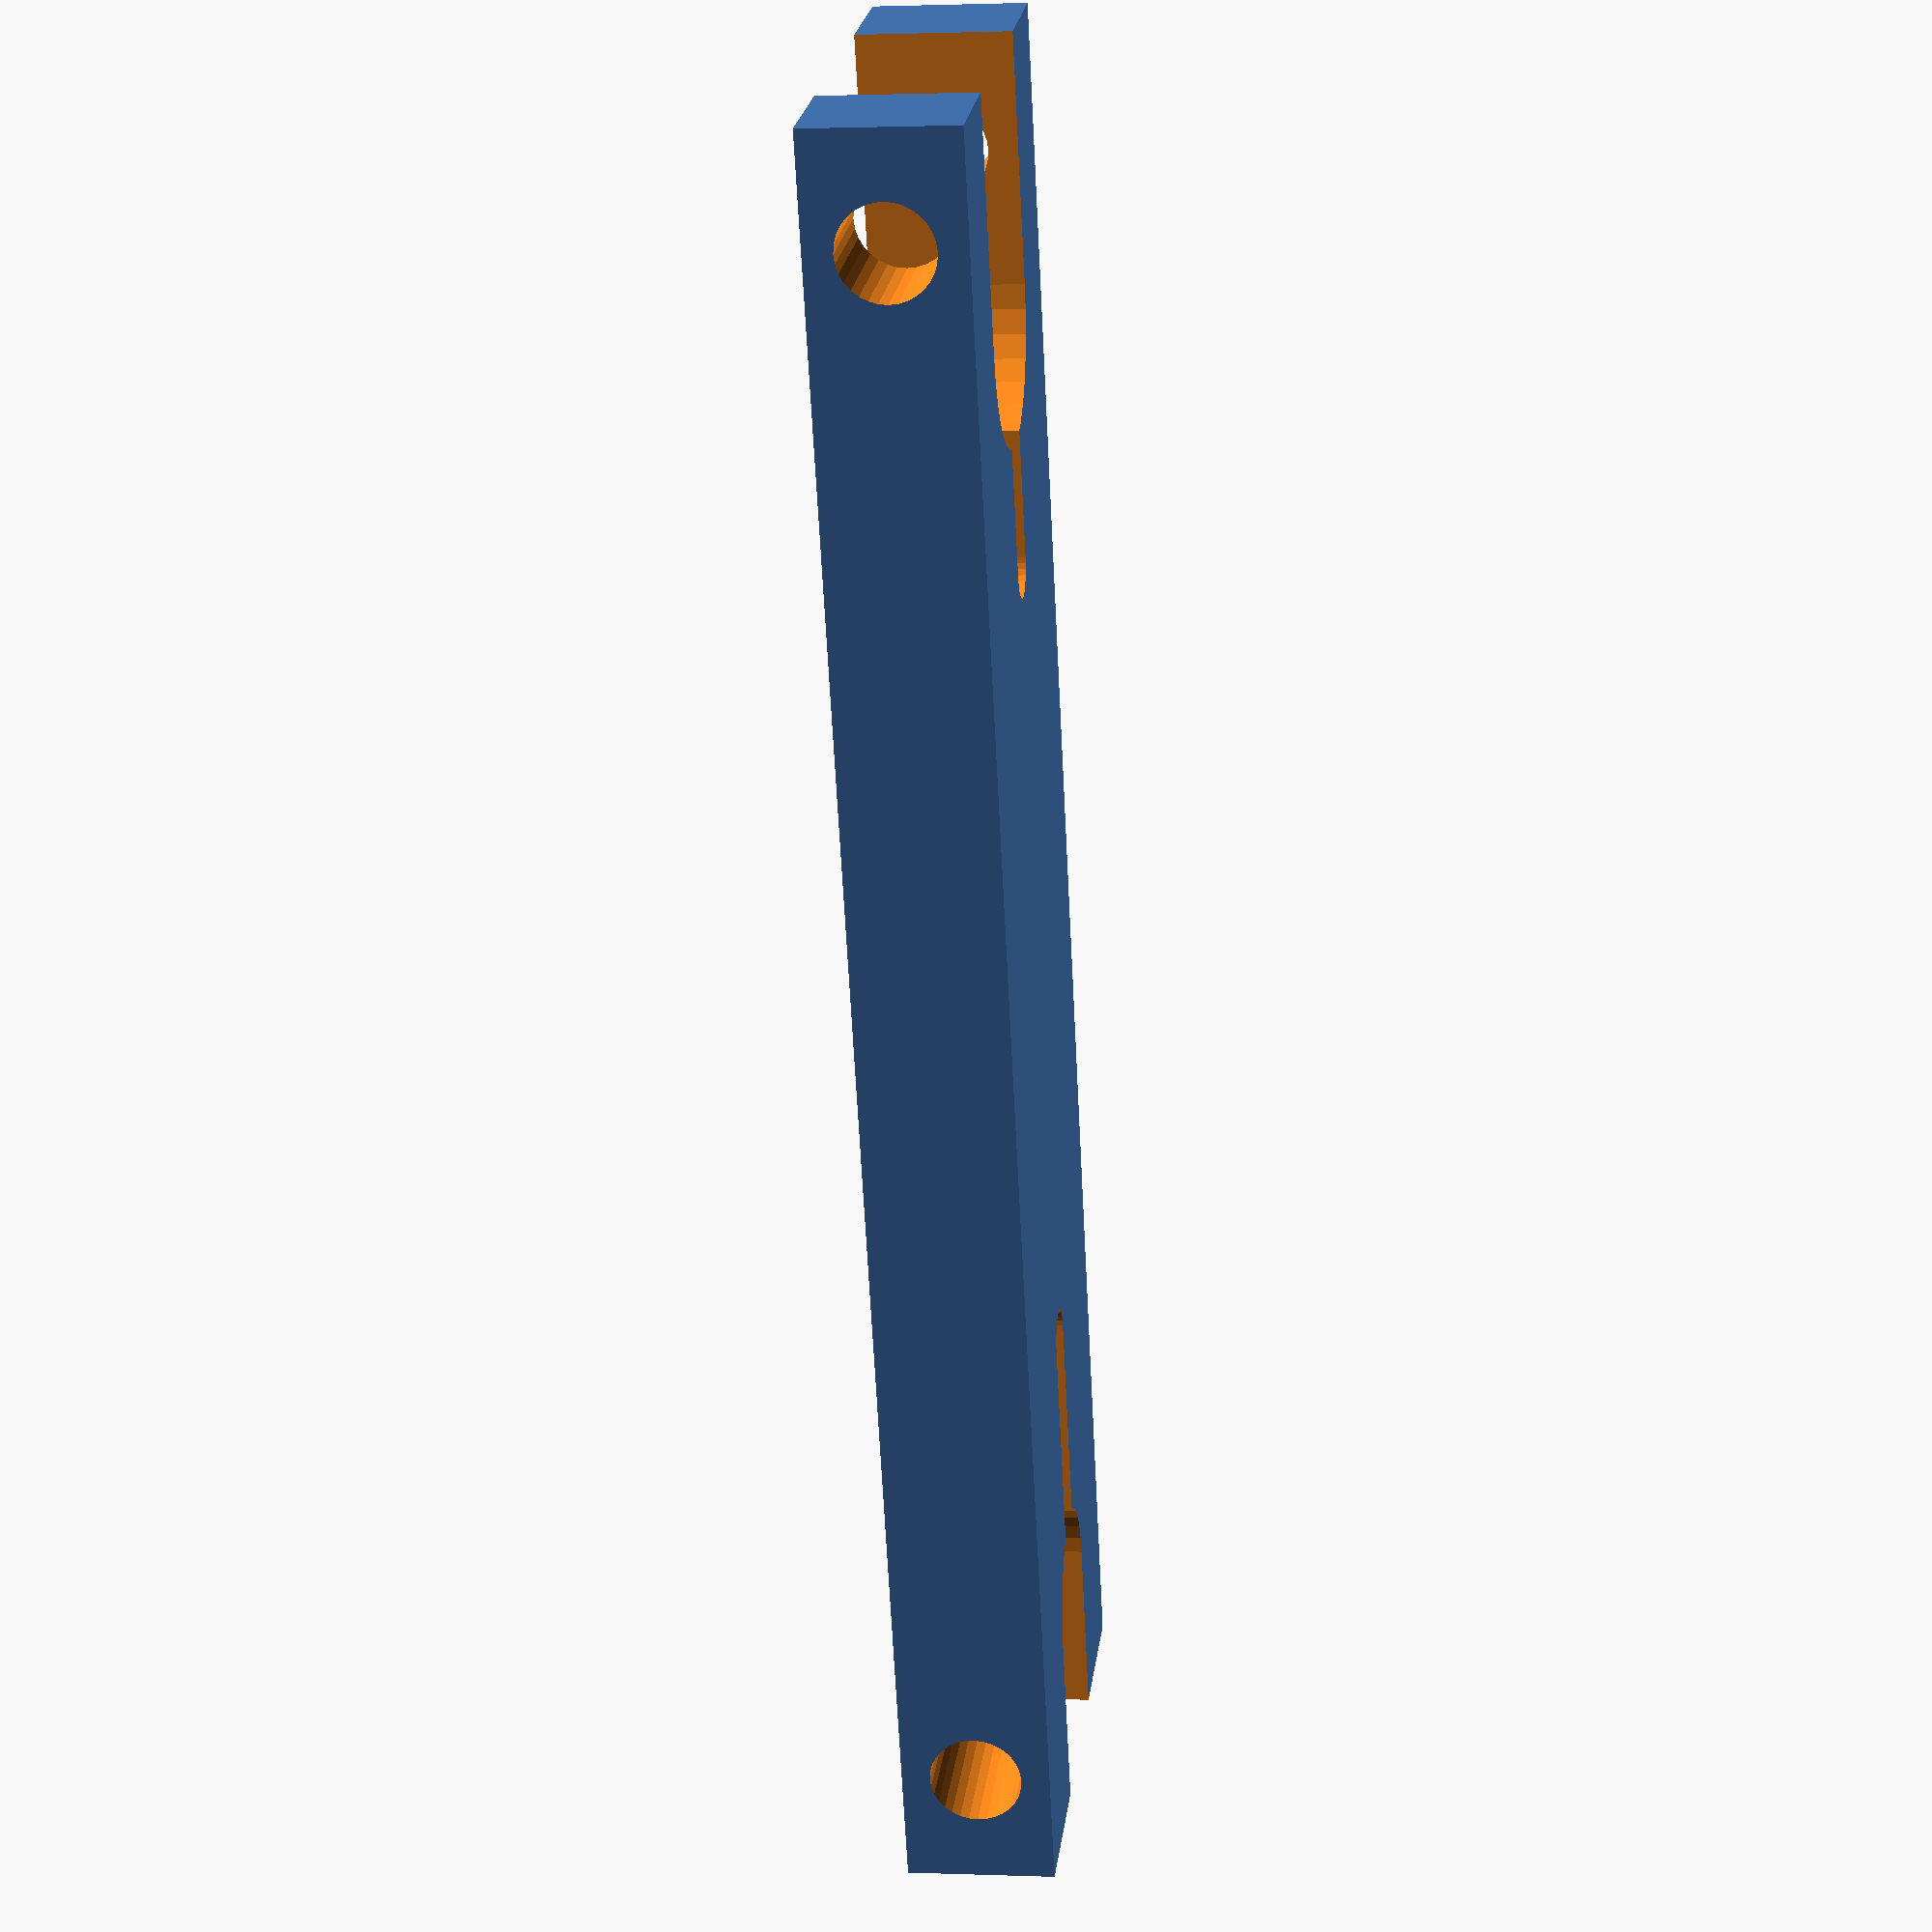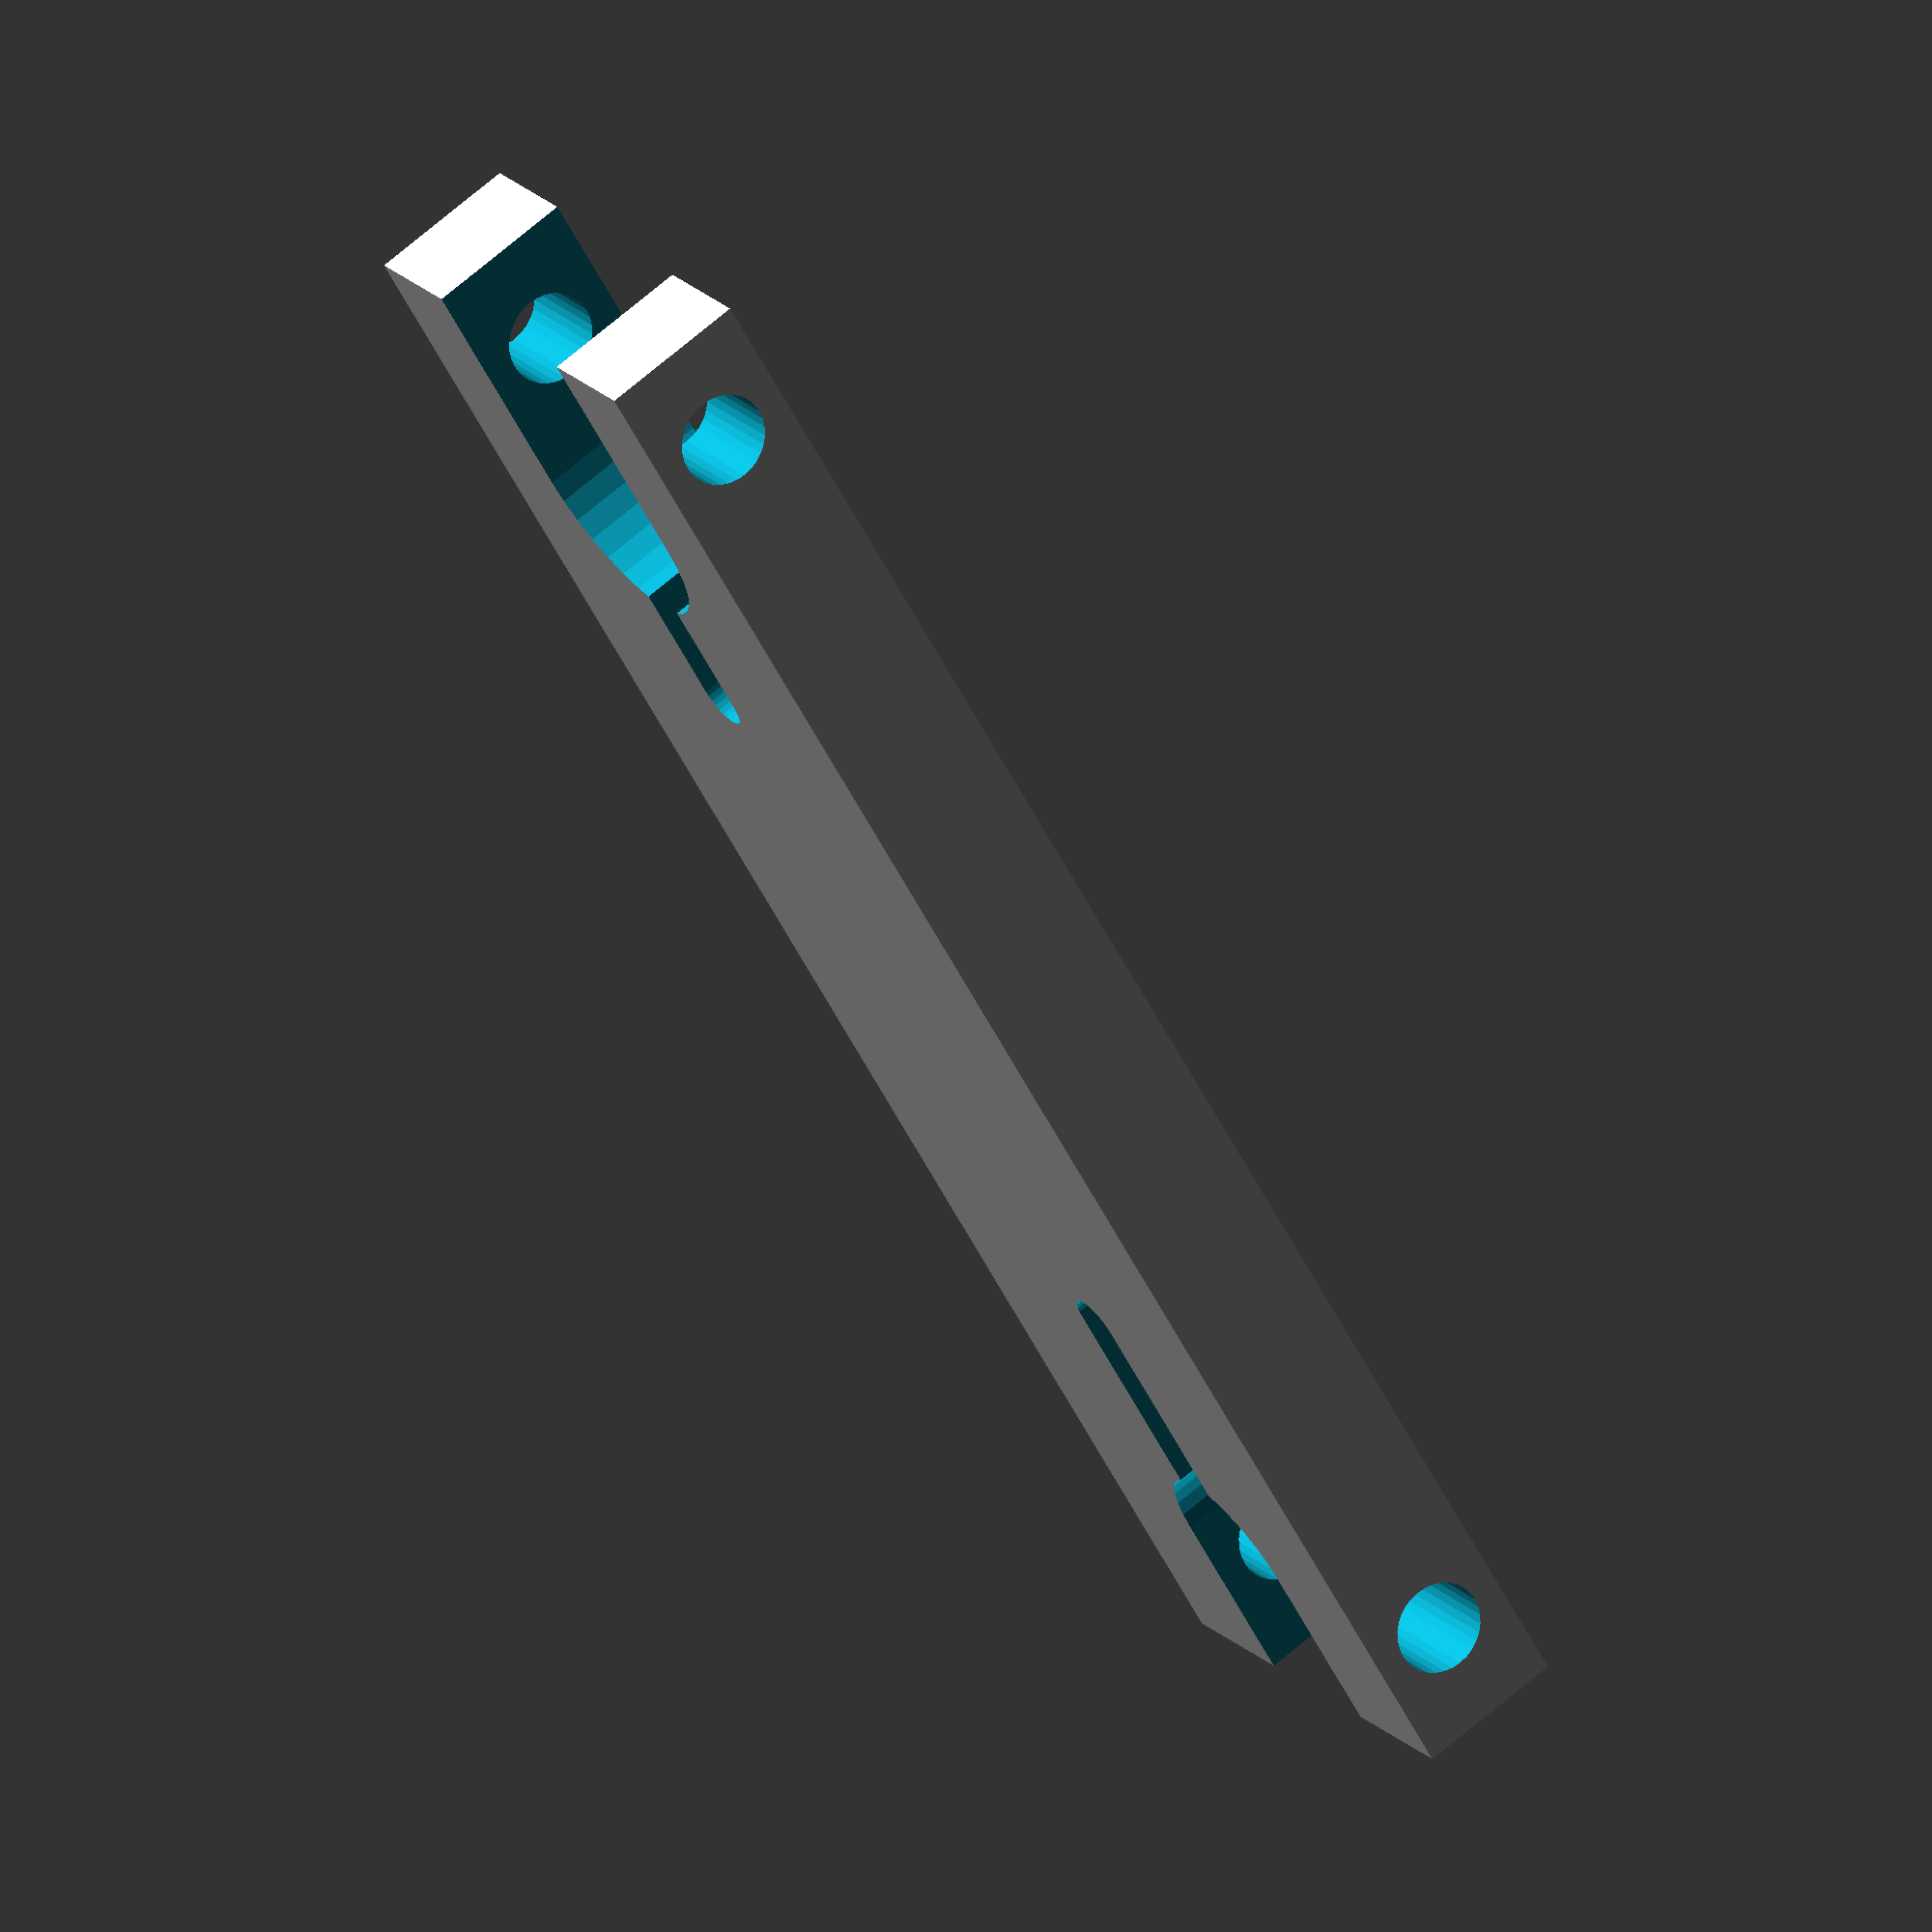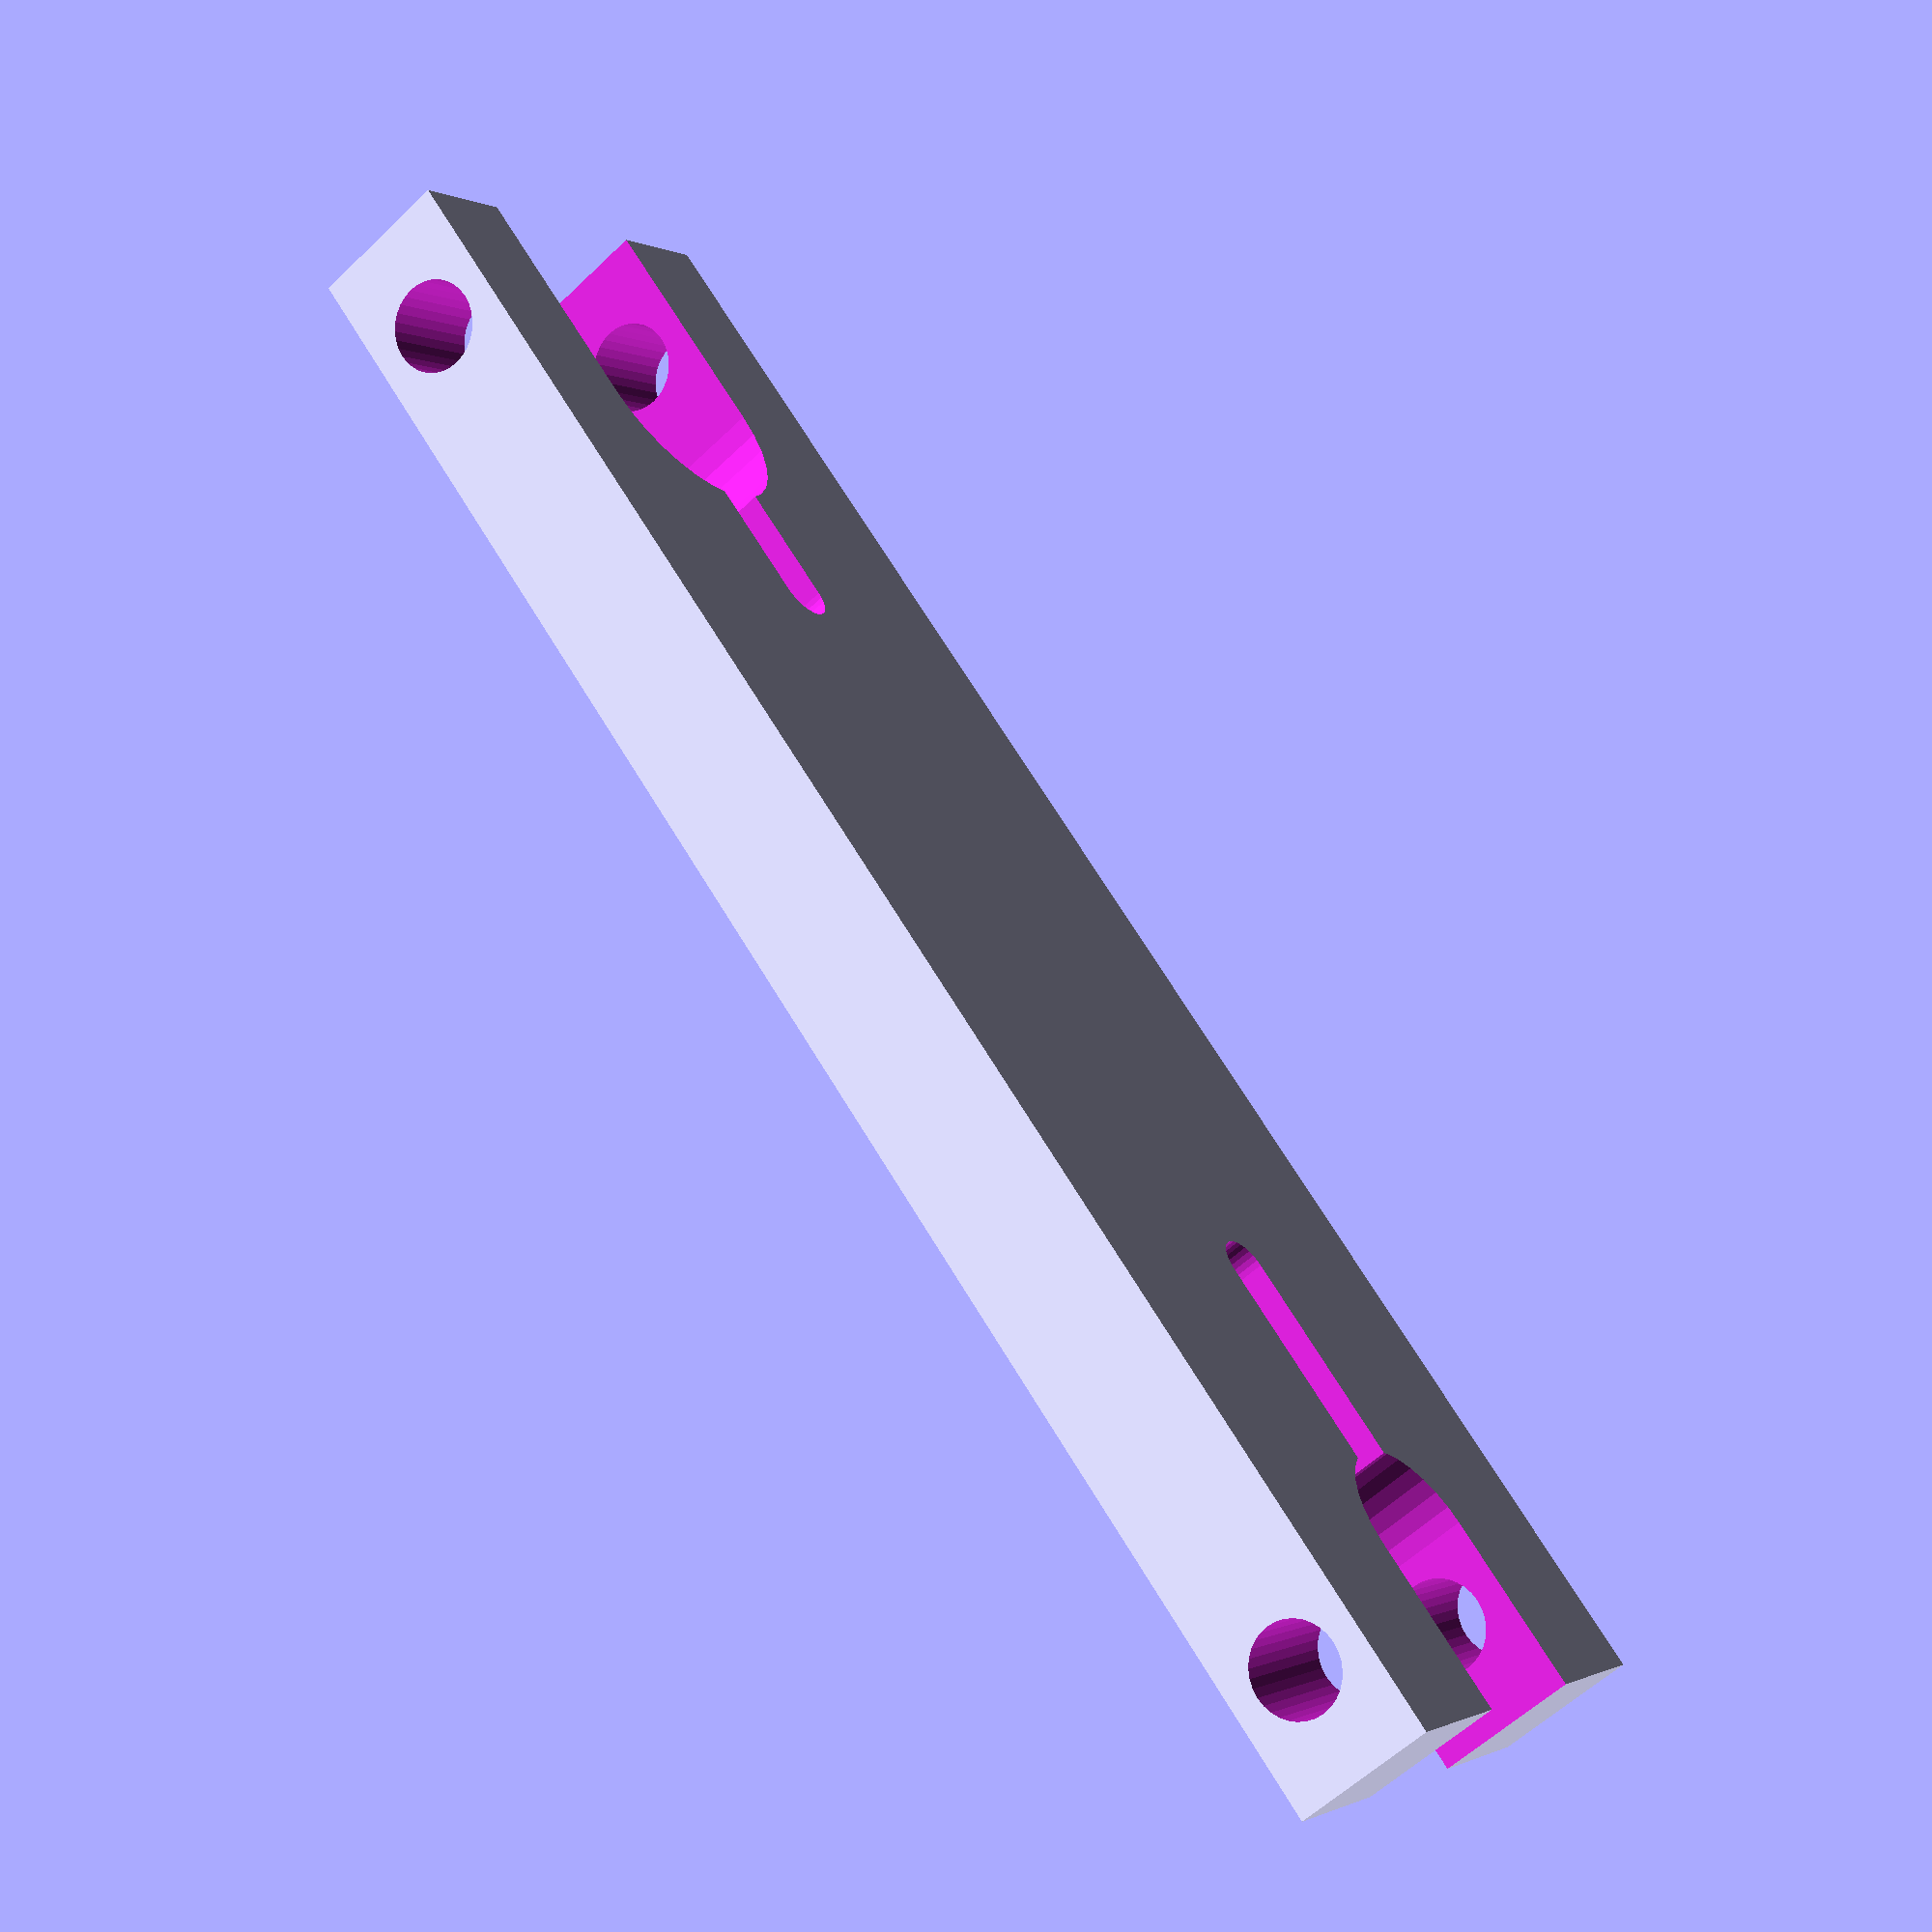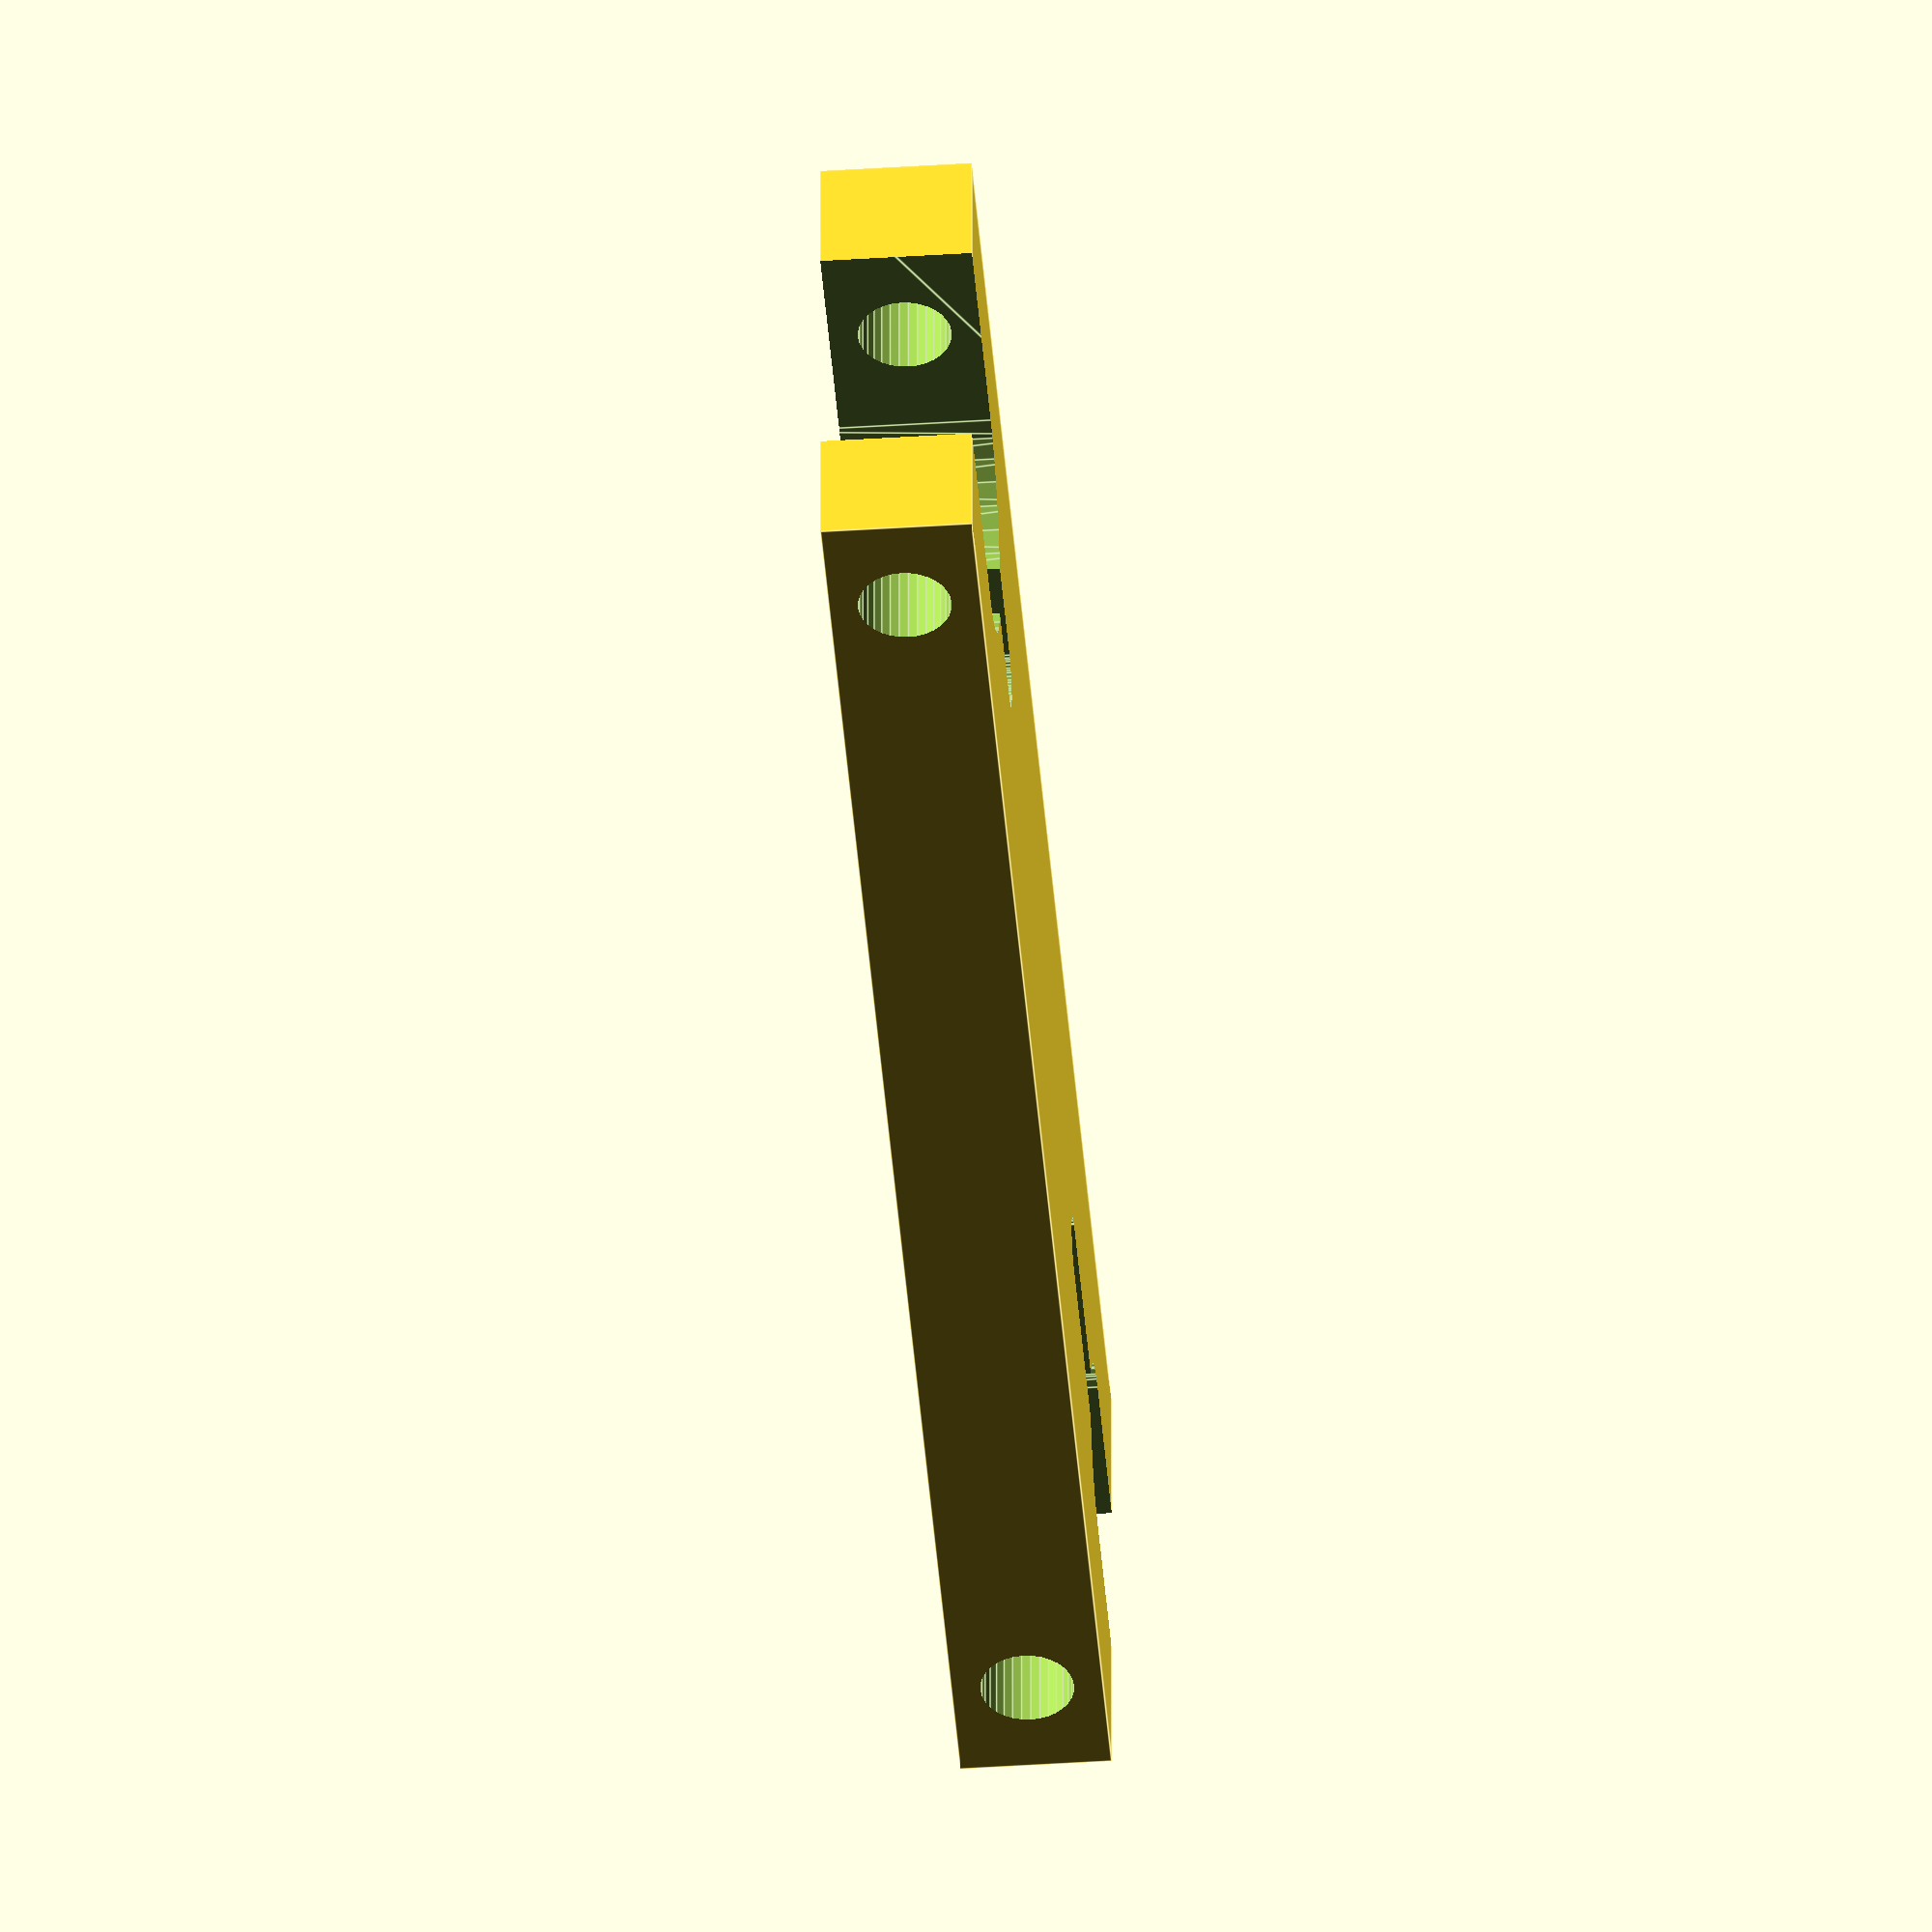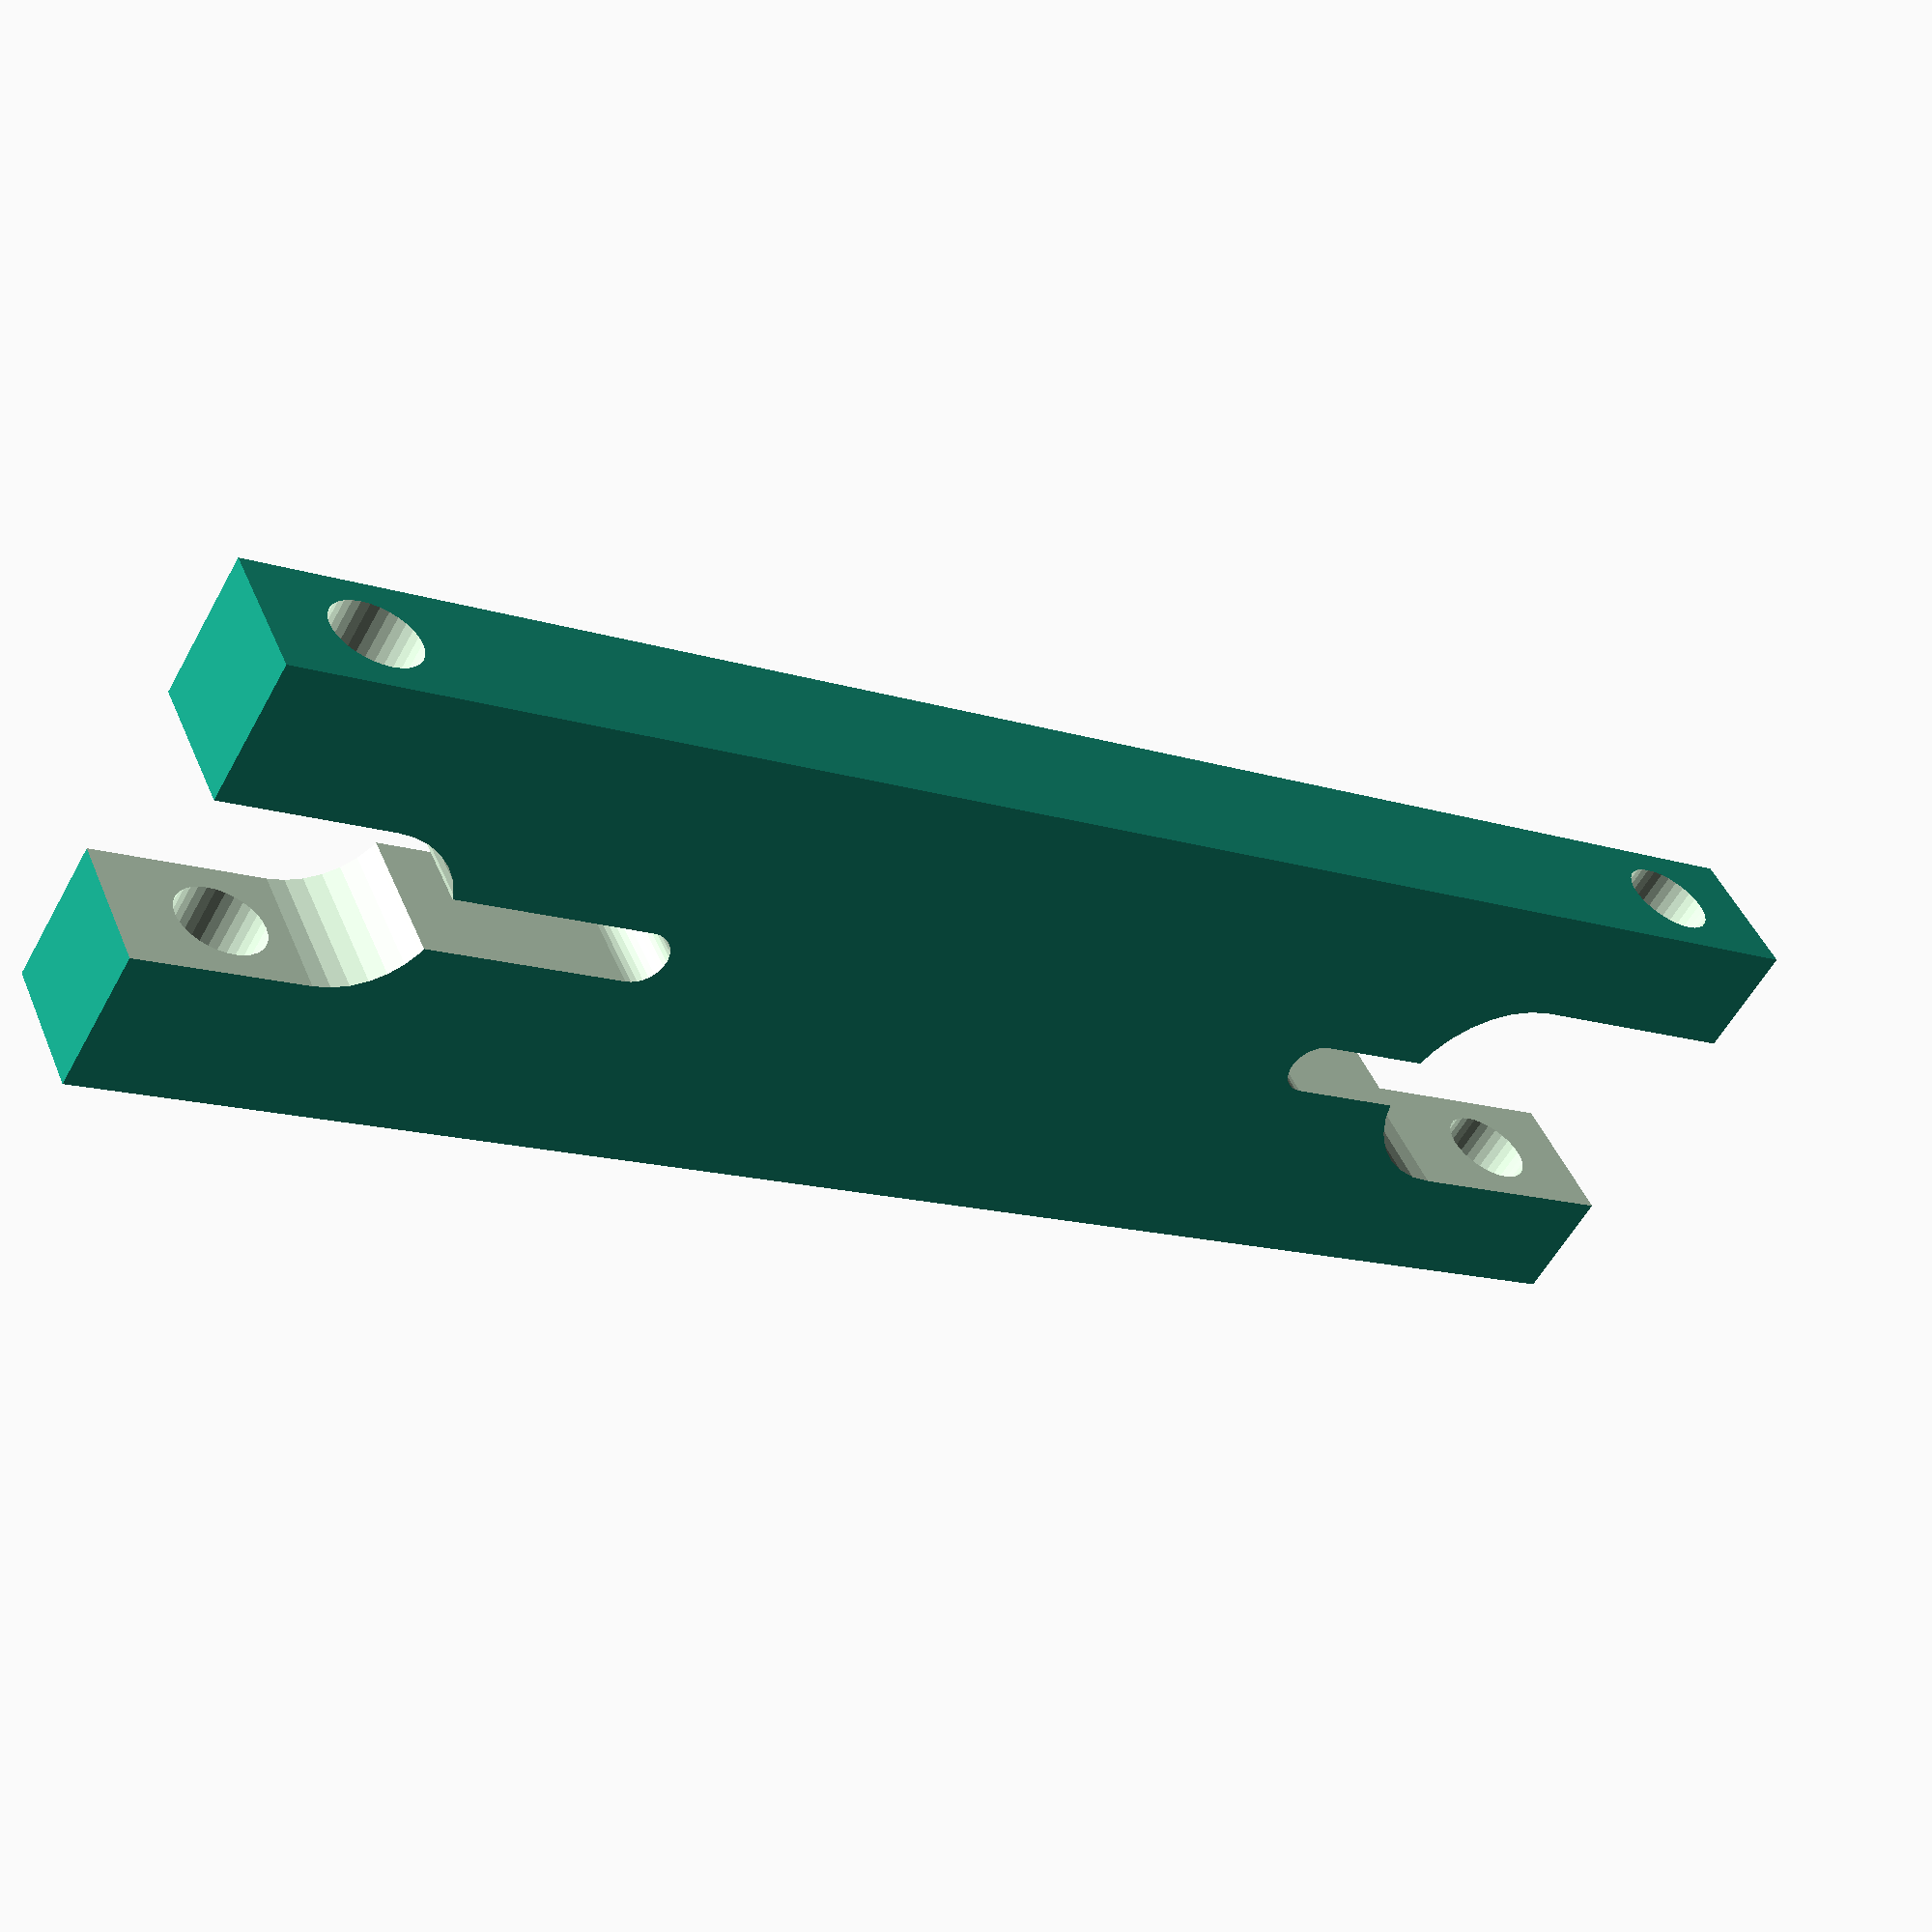
<openscad>
// simple parametric tensioner for Y-axis belt
// print 2 times (left/right)

BOLTD=8.1;          // bolt diameter
BEARD=6.1;          // bearing bolt diameter
SCREWD=3.1;         // screw diameter
XDIM=max(BOLTD, BEARD)*2;

THICK=5;            // thickness
LEN=60;             // overall length

NOTHING=.000001;    // next to nothing
$fn=32;

difference() {
    cube([XDIM, LEN, THICK], center=true);
    translate([0, -LEN/2, 0]) {
        minkowski() {
            cylinder(r=BOLTD/2, h=THICK*2, center=true);
            cube(size=[NOTHING, BOLTD*2, NOTHING], center=true);
        }
        minkowski() {
            cylinder(r=1, h=THICK*2, center=true);
            cube(size=[NOTHING, XDIM*2, 10], center=true);
        }
    }
    translate([0, LEN/2, 0]) {
        minkowski() {
            cylinder(r=BEARD/2, h=THICK*2, center=true);
            cube(size=[NOTHING, BEARD*2, NOTHING], center=true);
        }
        minkowski() {
            cylinder(r=1, h=THICK*2, center=true);
            cube(size=[NOTHING, XDIM*2, NOTHING], center=true);
        }
    }
    rotate([0, 90, 0]) {
        translate([0, -LEN/2+THICK/1.33, 0]) {
            cylinder(r=SCREWD/2, h=XDIM*2, center=true);
        }
        translate([0, LEN/2-THICK/1.33, 0]) {
            cylinder(r=SCREWD/2, h=XDIM*2, center=true);
        }
    }
    
}

//.

</openscad>
<views>
elev=358.6 azim=157.9 roll=277.8 proj=p view=wireframe
elev=110.3 azim=316.2 roll=130.4 proj=o view=solid
elev=57.4 azim=132.4 roll=315.0 proj=p view=wireframe
elev=43.0 azim=89.9 roll=274.4 proj=o view=edges
elev=314.9 azim=59.1 roll=158.3 proj=p view=solid
</views>
